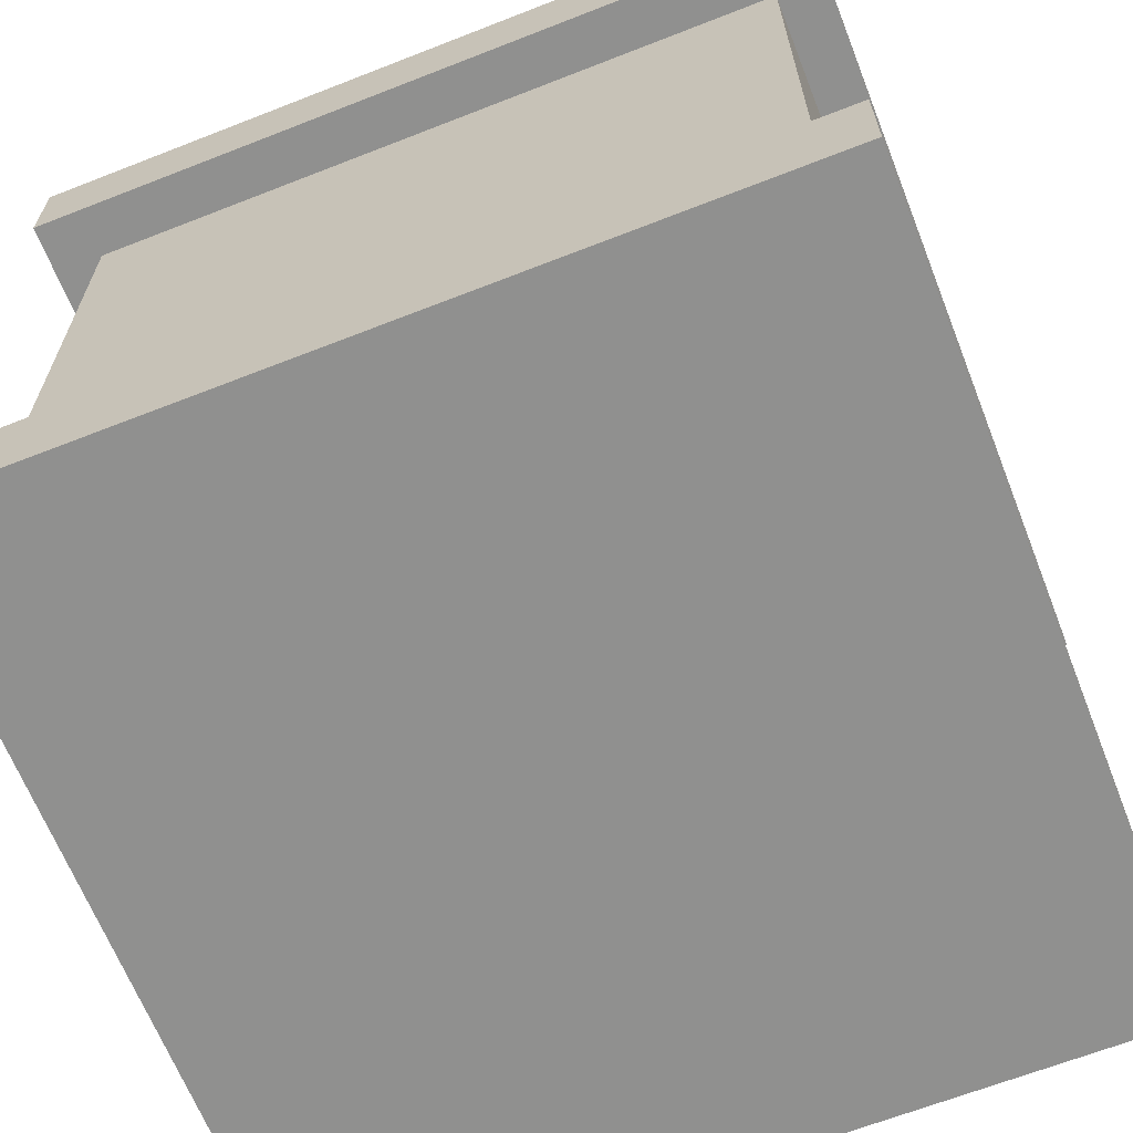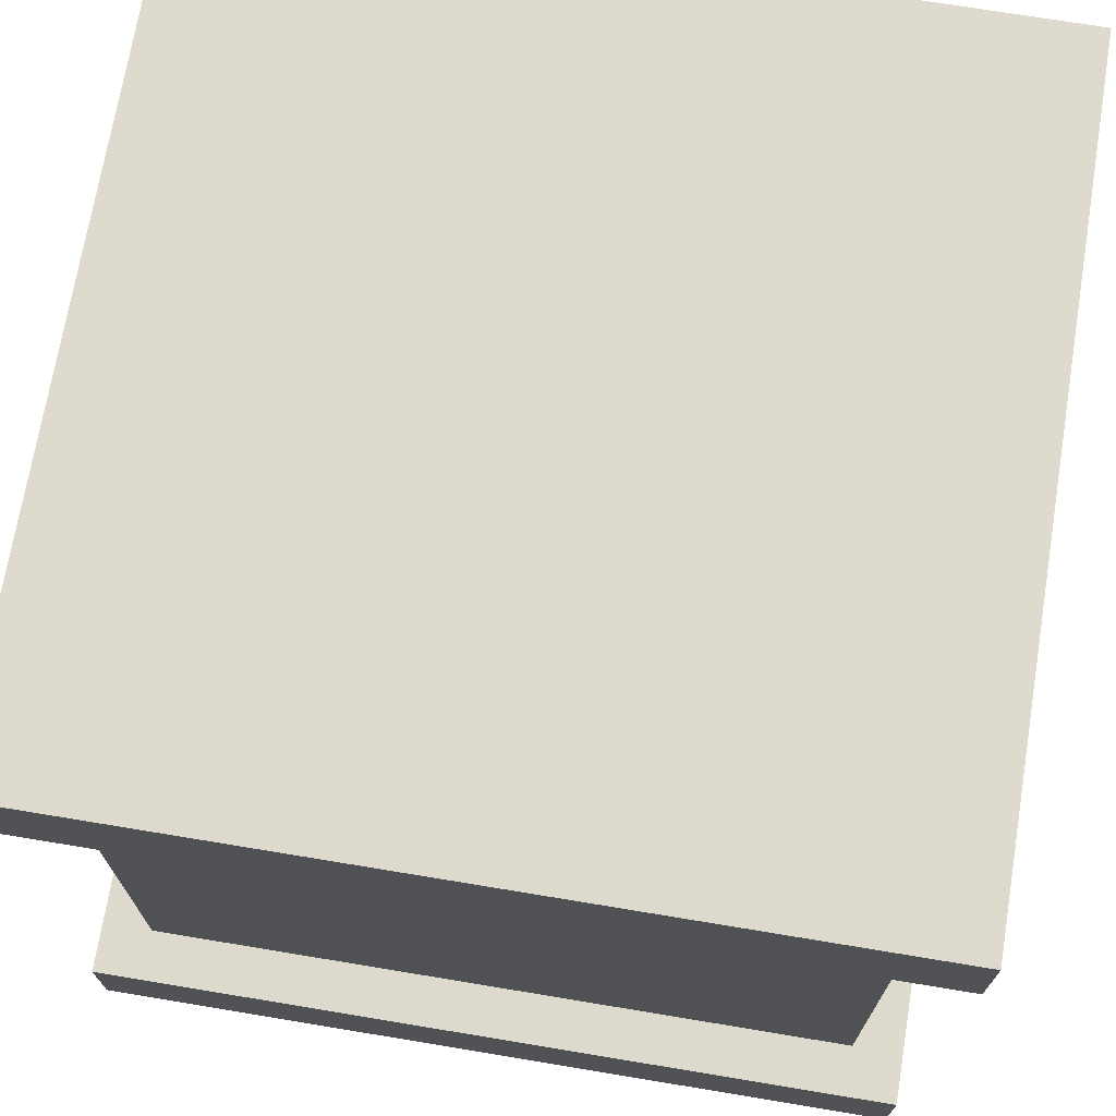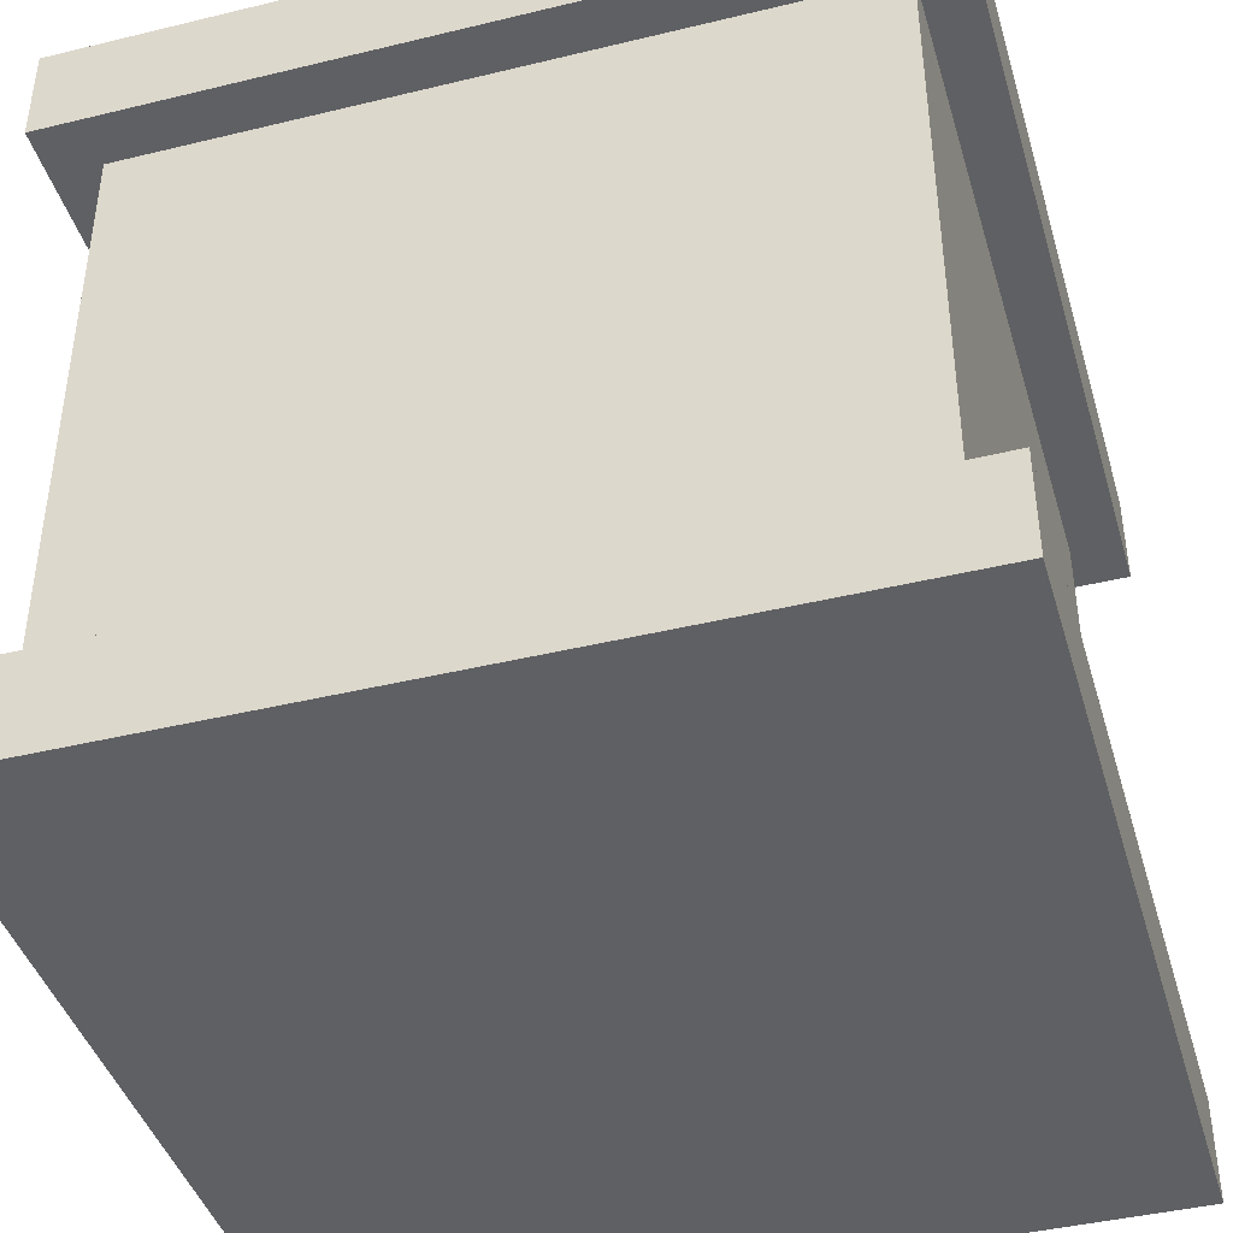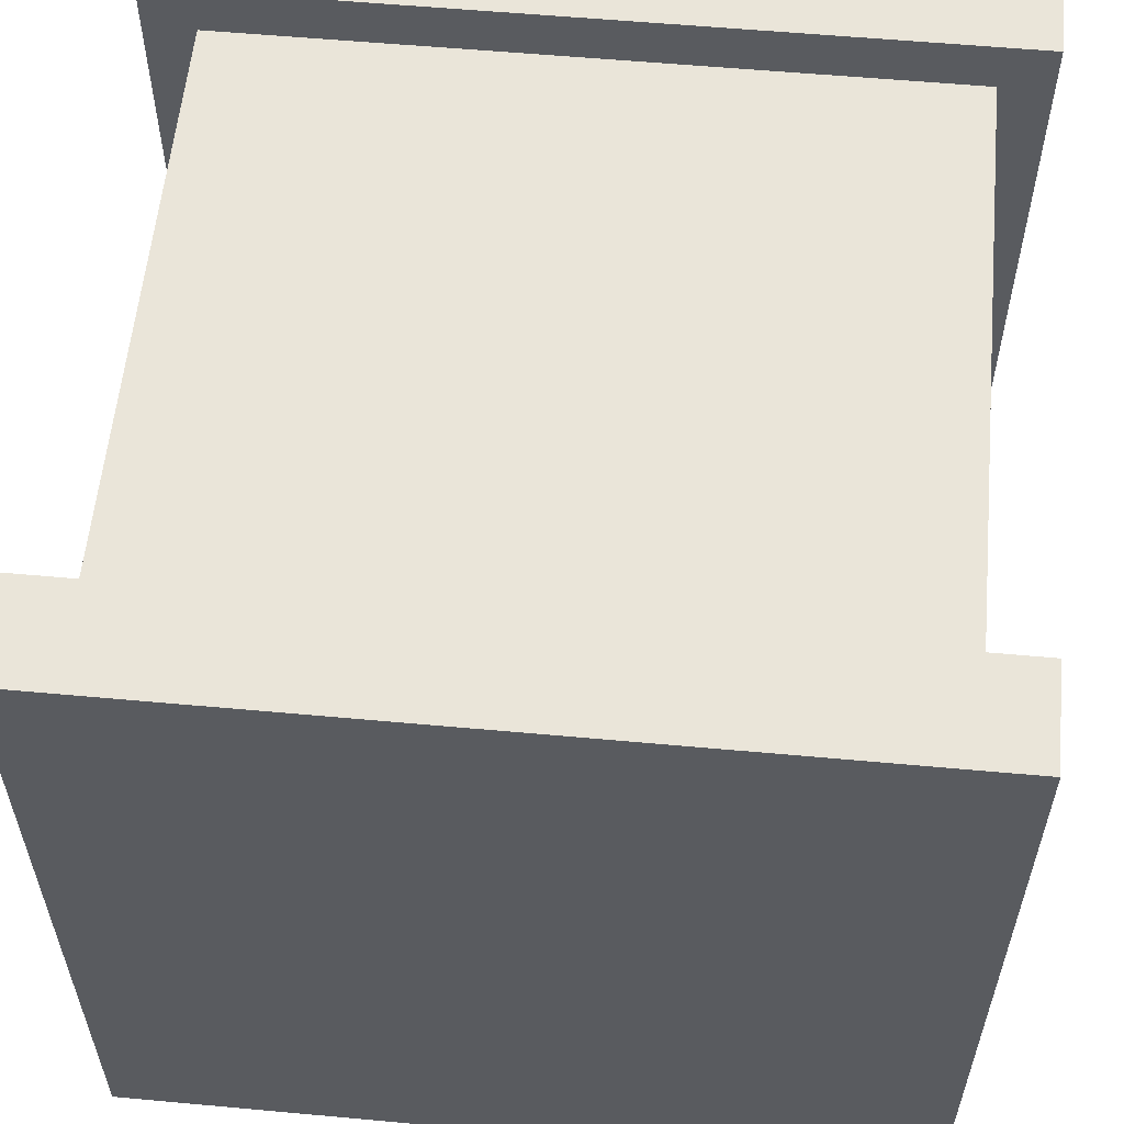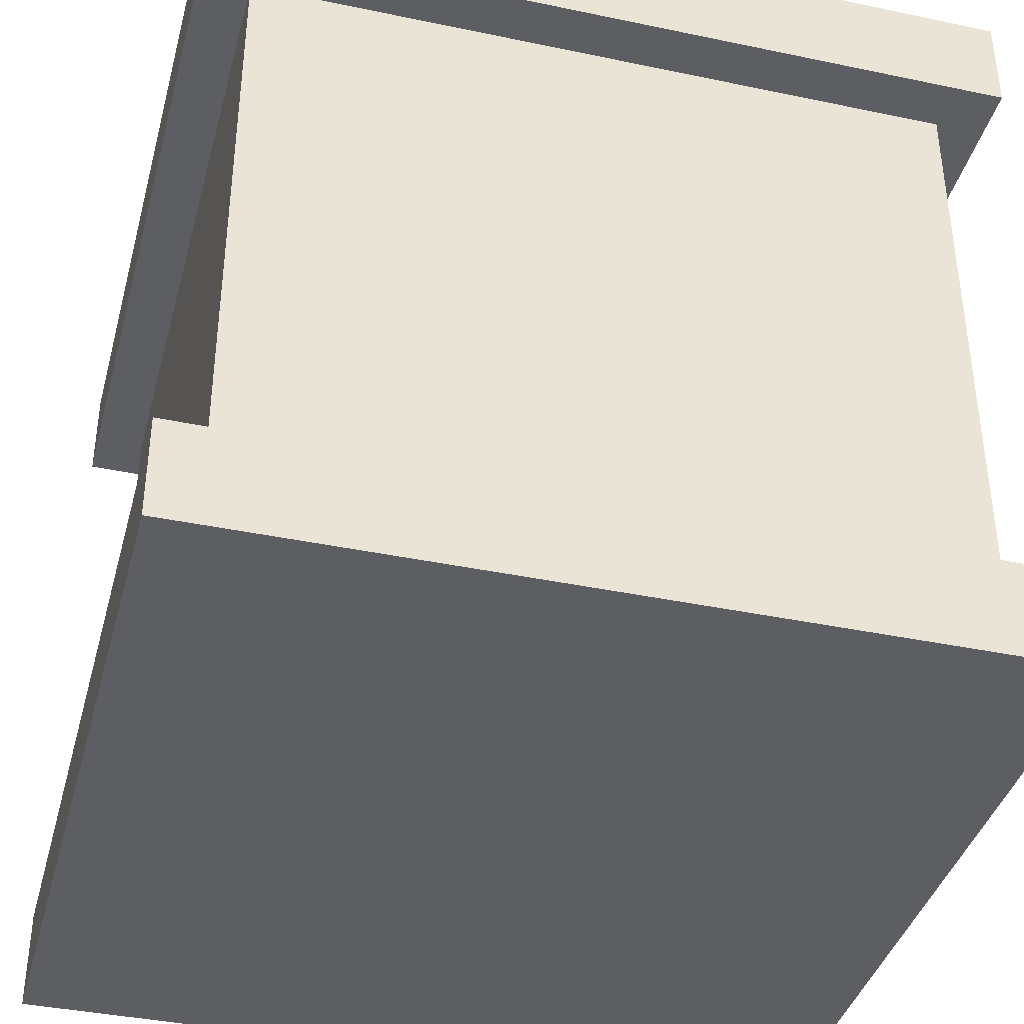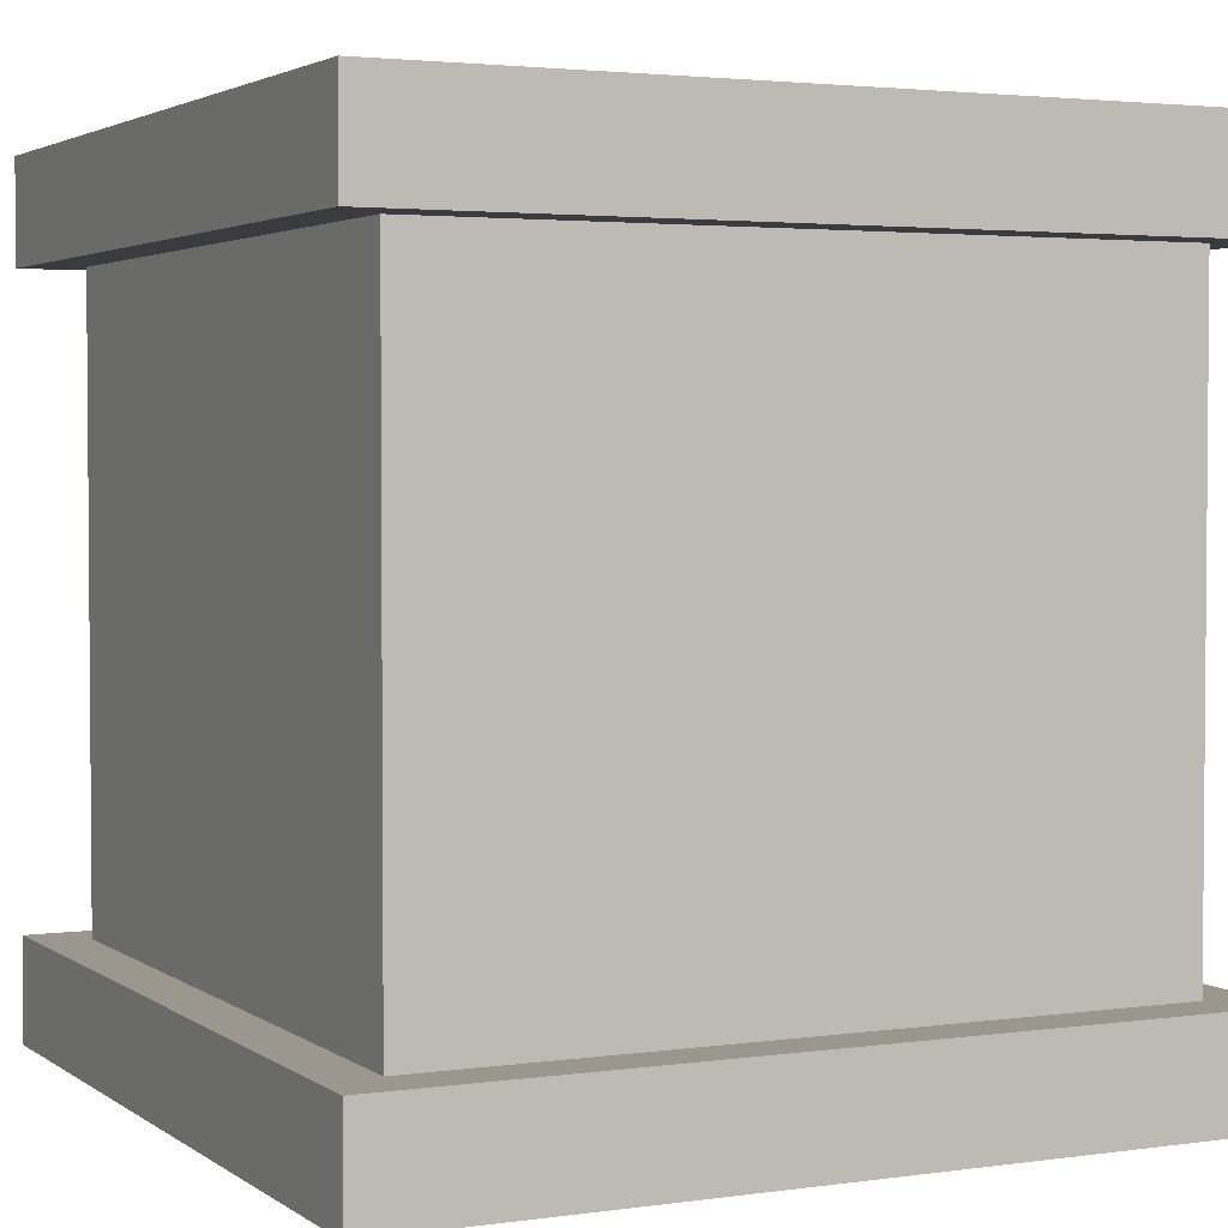
<metadata>
{"format":"obj","ext":"obj","renderer":"f3d","projection":"perspective","resolution":1024,"background":"white","views":[{"elev":-65.6,"azim":111.5,"up":"+Z"},{"elev":71.2,"azim":9.4,"up":"+Z"},{"elev":-42.3,"azim":106.2,"up":"+Z"},{"elev":57.8,"azim":5.4,"up":"+Y"},{"elev":-39.1,"azim":75.3,"up":"+Z"},{"elev":2.9,"azim":-116.0,"up":"+Z"}]}
</metadata>
<code>
o bellow
v 0.0625 0.0625 0.875
v 0.0625 0.9375 0.875
v 0.0625 0.0625 0.125
v 0.0625 0.9375 0.125
v 0.9375 0.0625 0.875
v 0.9375 0.9375 0.875
v 0.9375 0.0625 0.125
v 0.9375 0.9375 0.125
v 0 0 0.125
v 0 1 0.125
v 0 0 0
v 0 1 0
v 1 0 0.125
v 1 1 0.125
v 1 0 0
v 1 1 0
v 0 0 1
v 0 1 1
v 0 0 0.875
v 0 1 0.875
v 1 0 1
v 1 1 1
v 1 0 0.875
v 1 1 0.875
f 1 2 4 3
f 19 20 24 23
f 7 8 6 5
f 17 18 20 19
f 3 7 5 1
f 8 4 2 6
f 9 10 12 11
f 11 12 16 15
f 15 16 14 13
f 13 14 10 9
f 11 15 13 9
f 16 12 10 14
f 23 24 22 21
f 21 22 18 17
f 19 23 21 17
f 24 20 18 22

</code>
